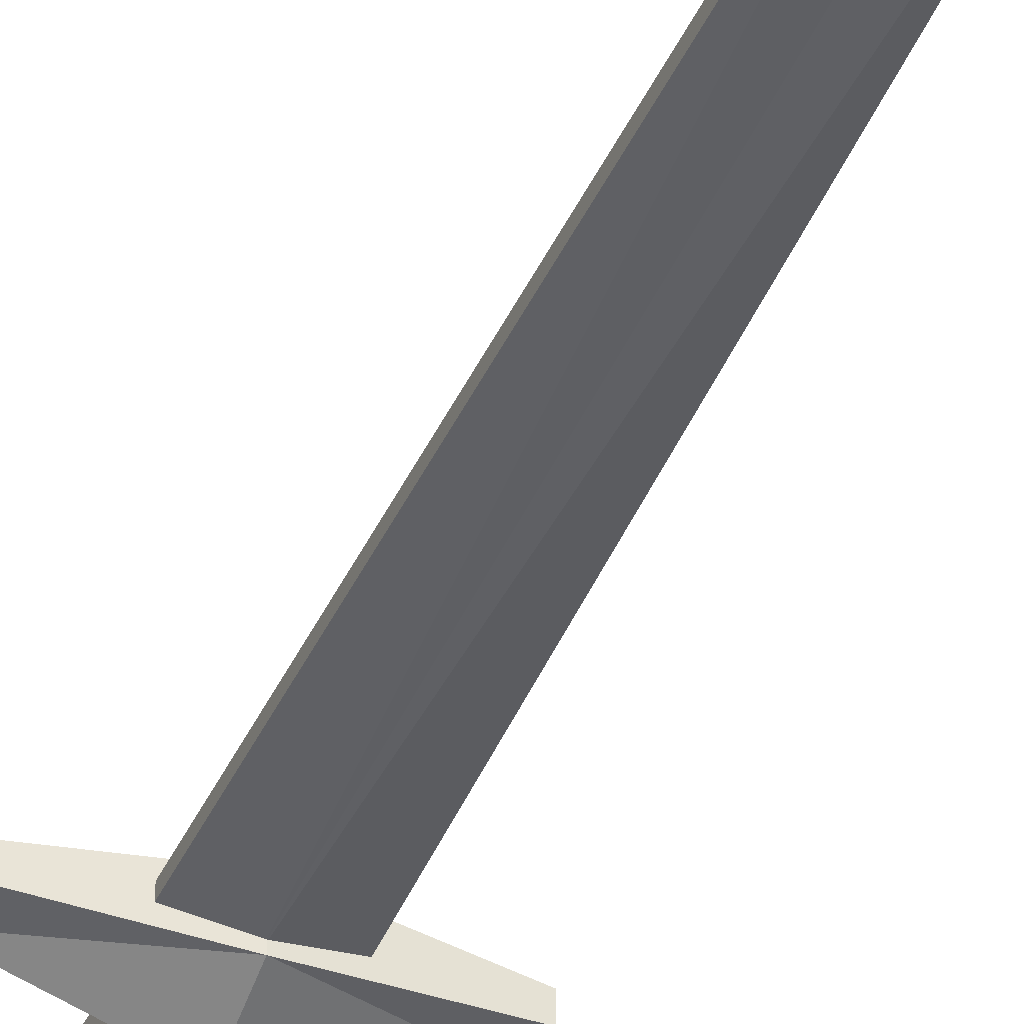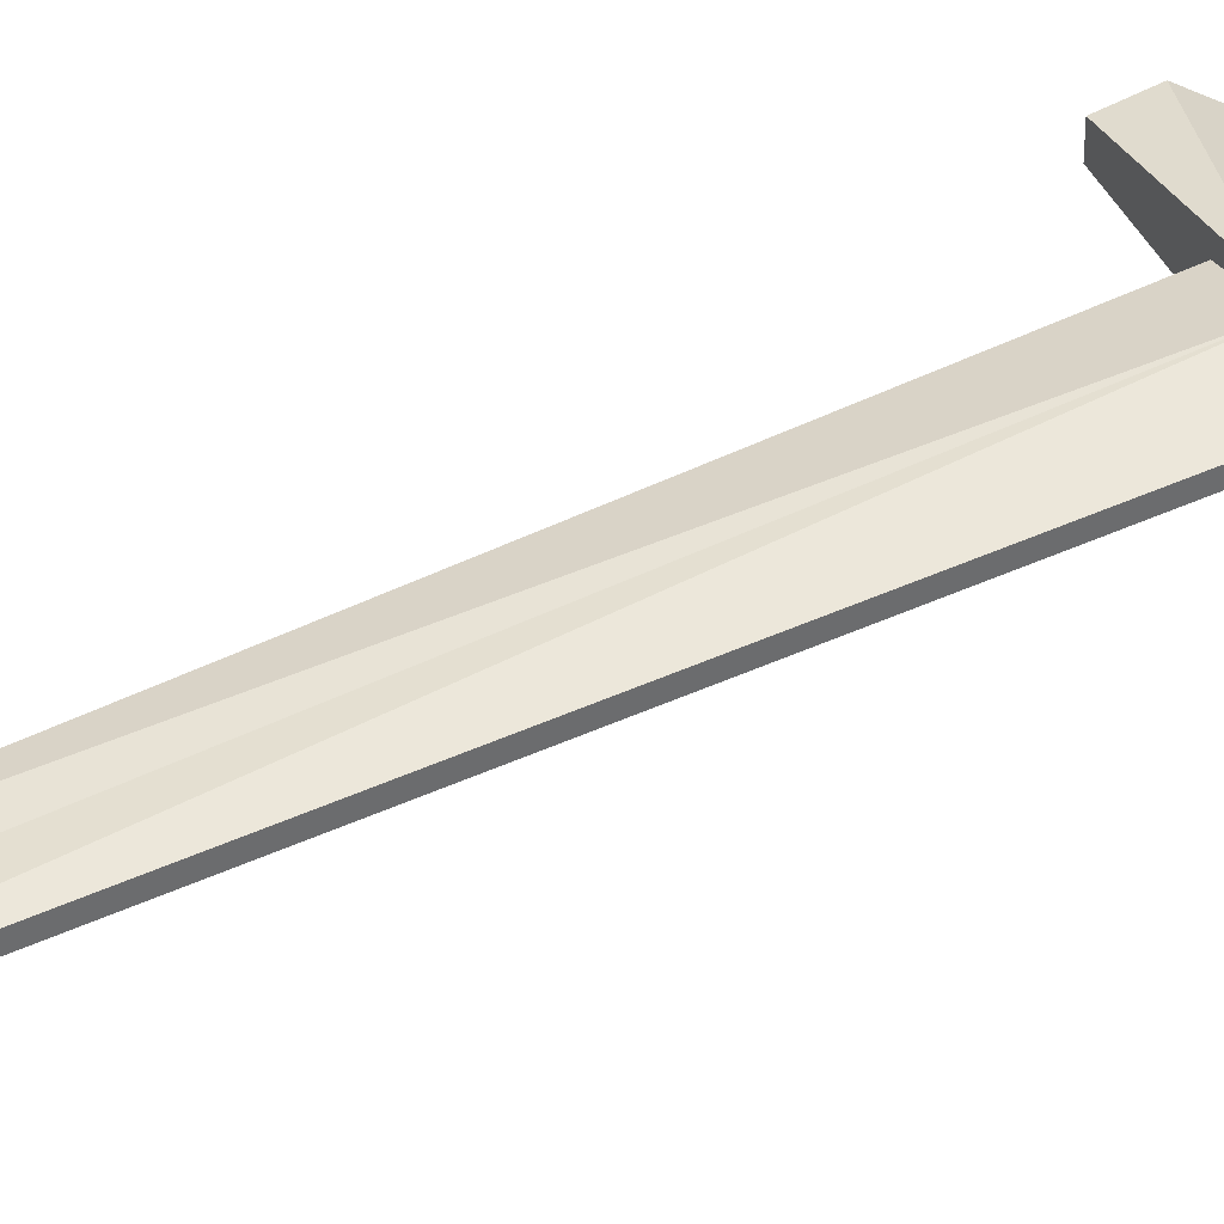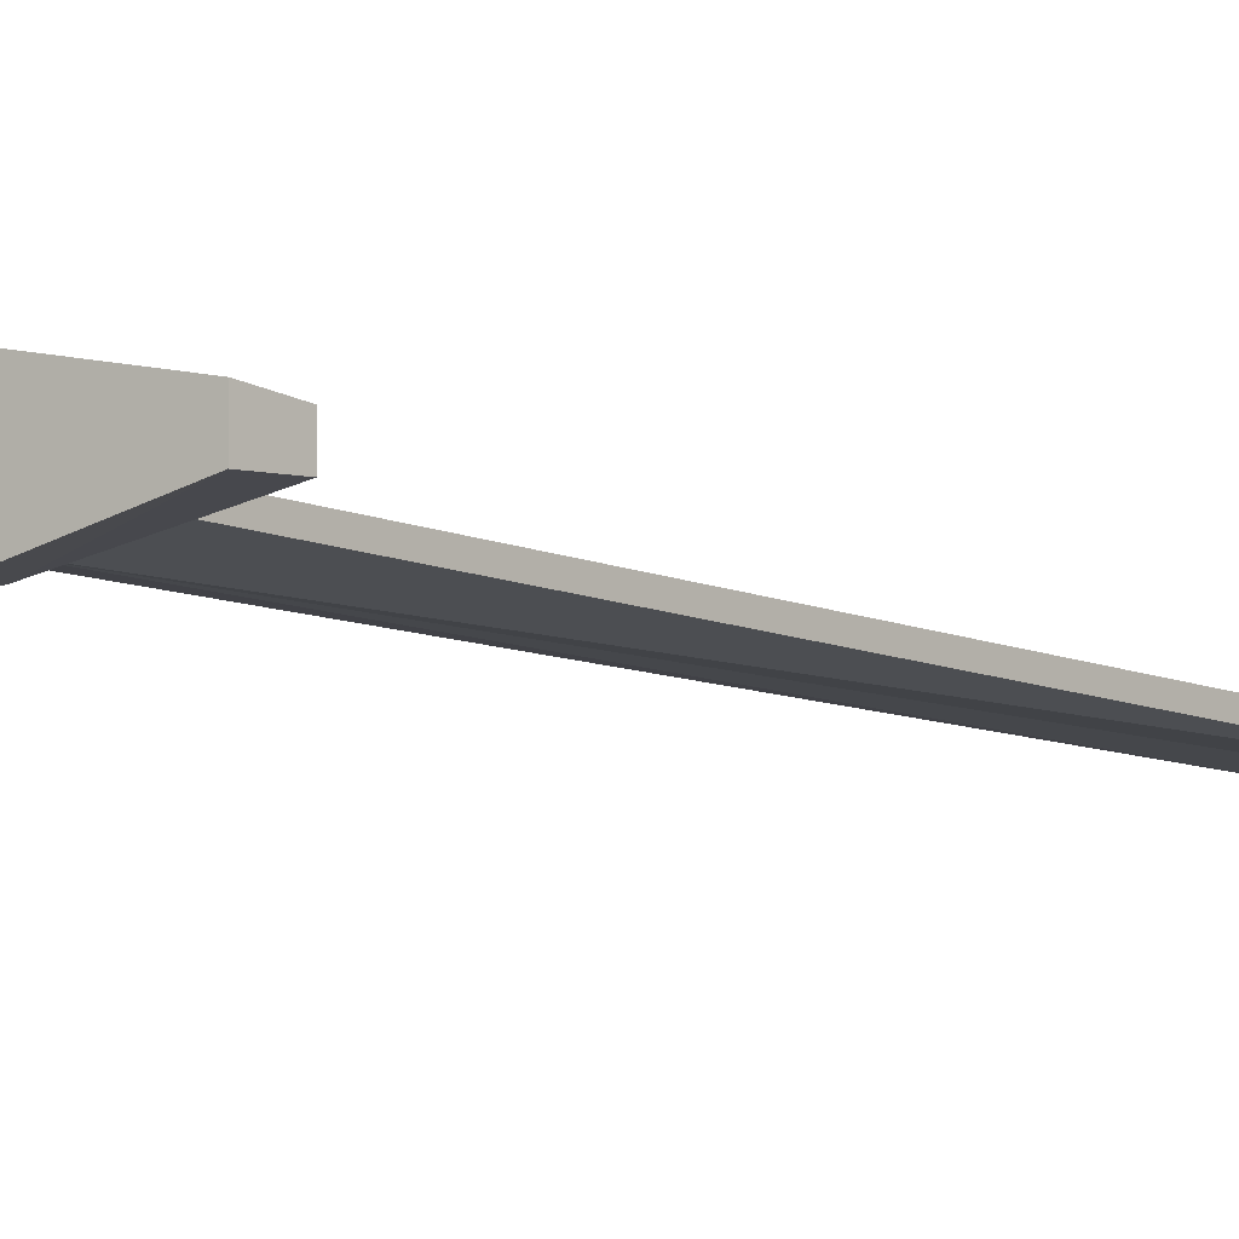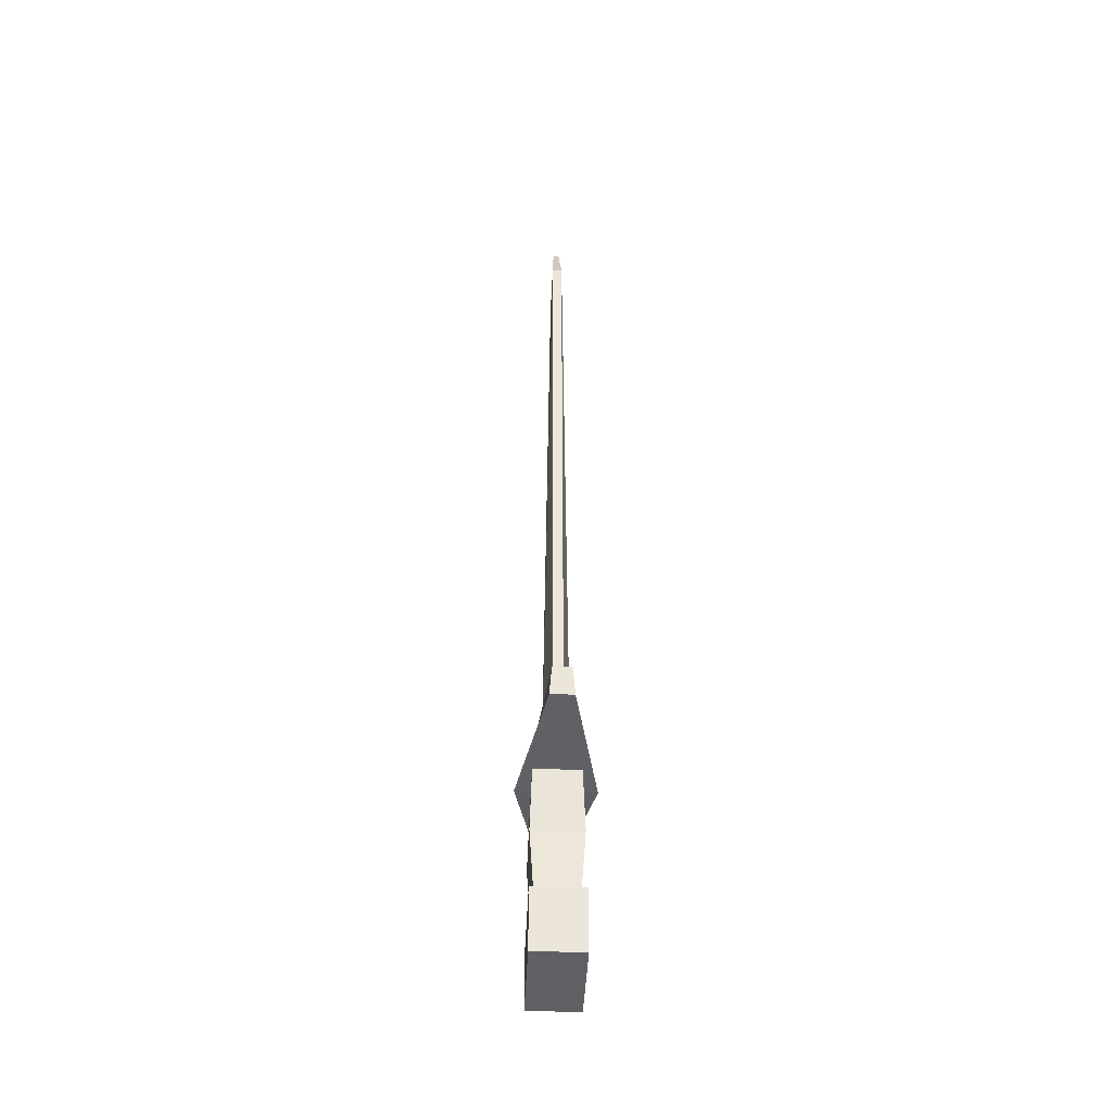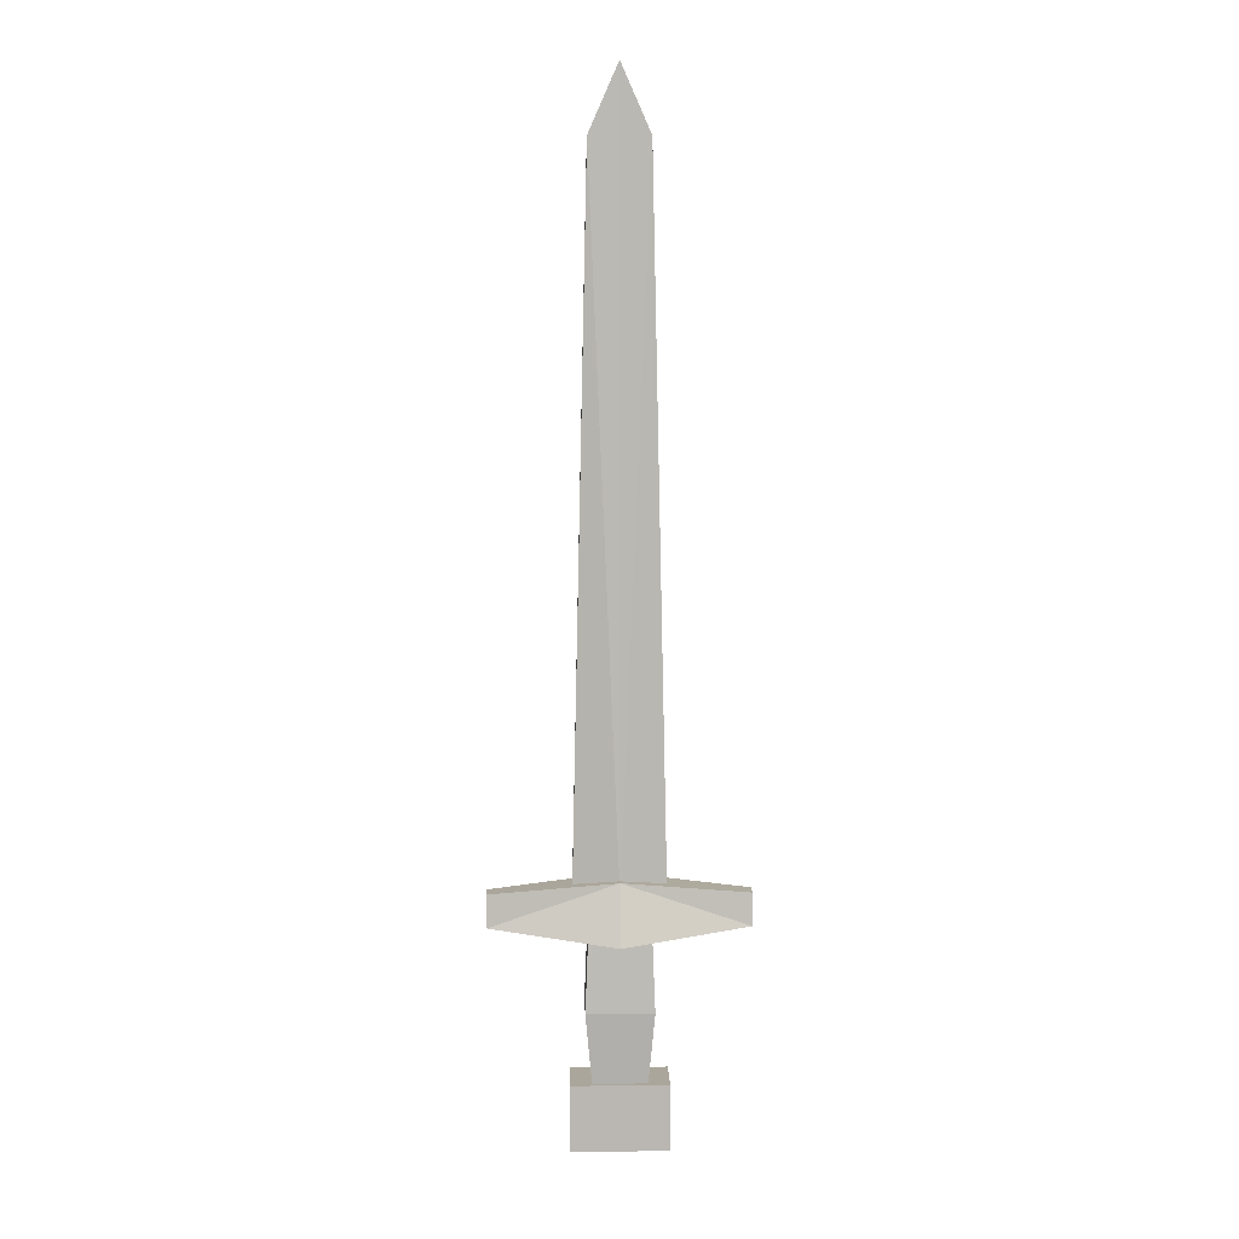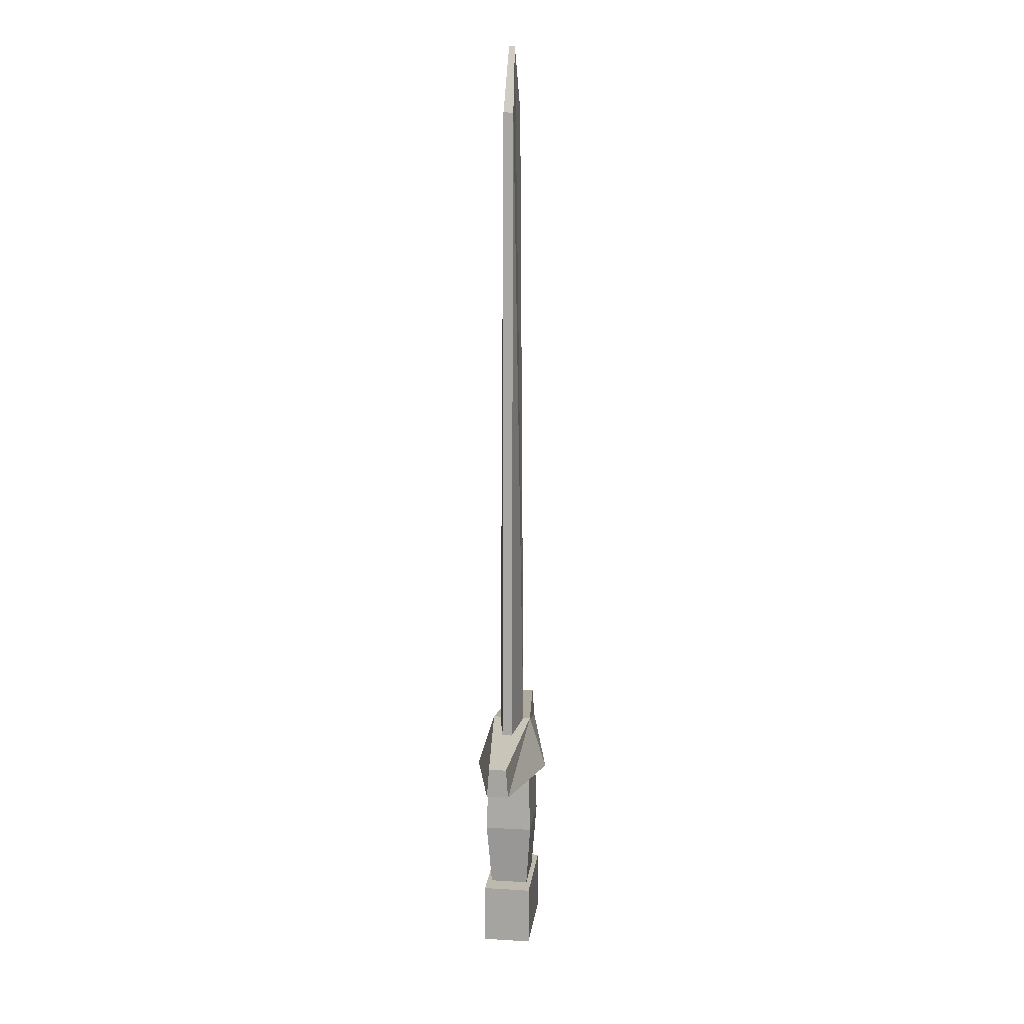
<metadata>
{"format":"obj","ext":"obj","renderer":"f3d","projection":"perspective","resolution":1024,"background":"white","views":[{"elev":-42.6,"azim":157.6,"up":"+Z"},{"elev":39.1,"azim":-121.9,"up":"+Z"},{"elev":-9.4,"azim":41.3,"up":"+Z"},{"elev":-44.0,"azim":87.4,"up":"+Y"},{"elev":8.0,"azim":178.2,"up":"+Y"},{"elev":15.0,"azim":-82.7,"up":"+Y"}]}
</metadata>
<code>
o CommonSword
v -0.06026 0.01604 0.04613
v 0.05514 0.1482 0.04221
v -0.05514 0.1482 0.04221
v -0.05514 0.1482 -0.04221
v 0.06026 0.01604 -0.04613
v 0.05514 0.1482 -0.04221
v 0.04818 -0.1161 0.03688
v 0.06026 0.01604 0.04613
v -0.04818 -0.1161 -0.03688
v -0.06026 0.01604 -0.04613
v -0.04818 -0.1161 0.03688
v 0 0.2238 -0.0245
v 0.05381 1.497 -0.009458
v 0.08159 0.2238 -0.009458
v 0.08159 0.2238 0.009458
v 0 0.2238 0.0245
v -0.05381 1.497 0.009459
v -0.08159 0.2238 0.009458
v -0.08159 0.2238 -0.009458
v 0 1.618 -0.005596
v 0 1.618 0.005596
v 0.05381 1.497 0.009459
v -0.05381 1.497 -0.009458
v -0.08664 -0.1116 -0.04665
v 0.08664 -0.2304 -0.04665
v -0.08664 -0.2304 -0.04665
v 0.08664 -0.1116 -0.04665
v 0.08664 -0.2304 0.04665
v 0.08664 -0.1116 0.04665
v -0.08664 -0.2304 0.04665
v -0.08664 -0.1116 0.04665
v -0.229 0.1625 0.02136
v -0.229 0.221 -0.01713
v -0.229 0.1625 -0.02136
v 0 0.2446 0.03814
v 0 0.1388 0.0714
v 0 0.1388 -0.0714
v 0 0.2446 -0.03814
v -0.229 0.221 0.01713
v 0.229 0.1625 -0.02136
v 0.229 0.221 0.01713
v 0.229 0.1625 0.02136
v 0.04818 -0.1161 -0.03688
v 0.229 0.221 -0.01713
f 1 2 3
f 4 1 3
f 5 4 6
f 1 7 8
f 7 5 8
f 5 9 10
f 10 11 1
f 8 6 2
f 12 13 14
f 13 15 14
f 16 17 18
f 17 19 18
f 20 17 21
f 13 21 22
f 22 16 15
f 23 12 19
f 24 25 26
f 27 28 25
f 29 30 28
f 31 26 30
f 25 30 26
f 27 31 29
f 32 33 34
f 35 32 36
f 36 34 37
f 38 39 35
f 34 38 37
f 40 41 42
f 42 35 36
f 40 36 37
f 41 38 35
f 38 40 37
f 1 8 2
f 4 10 1
f 5 10 4
f 1 11 7
f 7 43 5
f 5 43 9
f 10 9 11
f 8 5 6
f 12 20 13
f 13 22 15
f 16 21 17
f 17 23 19
f 20 23 17
f 13 20 21
f 22 21 16
f 23 20 12
f 24 27 25
f 27 29 28
f 29 31 30
f 31 24 26
f 25 28 30
f 27 24 31
f 32 39 33
f 35 39 32
f 36 32 34
f 38 33 39
f 34 33 38
f 40 44 41
f 42 41 35
f 40 42 36
f 41 44 38
f 38 44 40

</code>
